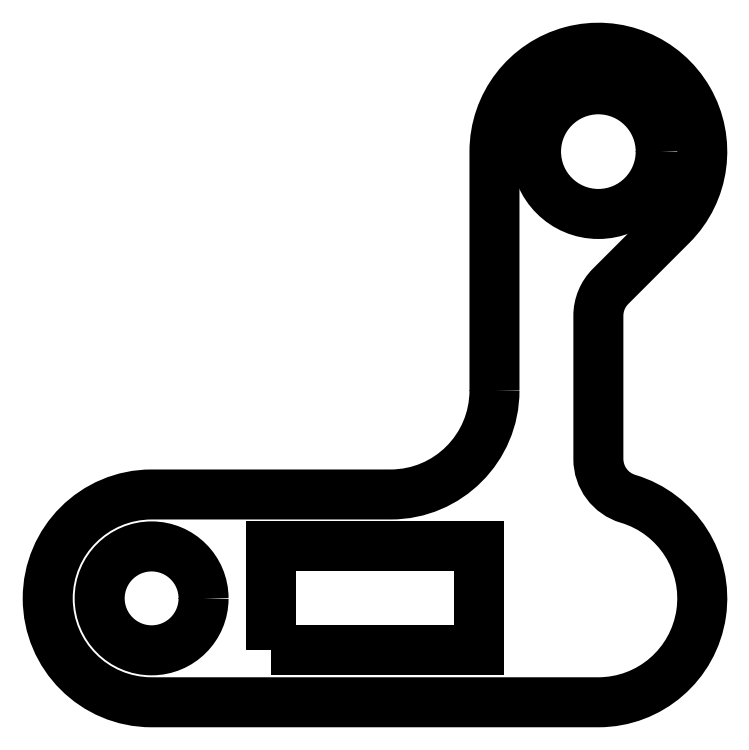
<metadata>
{"format":"dxf","ext":"dxf","renderer":"ezdxf+matplotlib","layout":"modelspace","background":"white","min_lineweight":24,"dpi":150}
</metadata>
<code>
0
SECTION
2
ENTITIES
0
CIRCLE
8
0
10
-58.5
20
9
30
0
40
2.5
0
LWPOLYLINE
8
0
90
4
70
1
43
0
10
-52.75
20
6.5
10
-42.75
20
6.5
10
-42.75
20
11.5
10
-52.75
20
11.5
0
LWPOLYLINE
8
0
90
11
70
1
43
0
10
-42
20
19
10
-42
20
30.5
42
-1.497
10
-33.46
20
26.96
10
-36.41
20
24.01
42
0.1989
10
-37
20
22.6
10
-37
20
15.71
42
0.3317
10
-35.57
20
13.79
42
-0.8647
10
-37
20
4
10
-58.5
20
4
42
-1
10
-58.5
20
14
10
-47
20
14
42
0.4142
0
CIRCLE
8
0
10
-37
20
30.5
30
3.654e-52
40
3
0
ENDSEC
0
EOF

</code>
